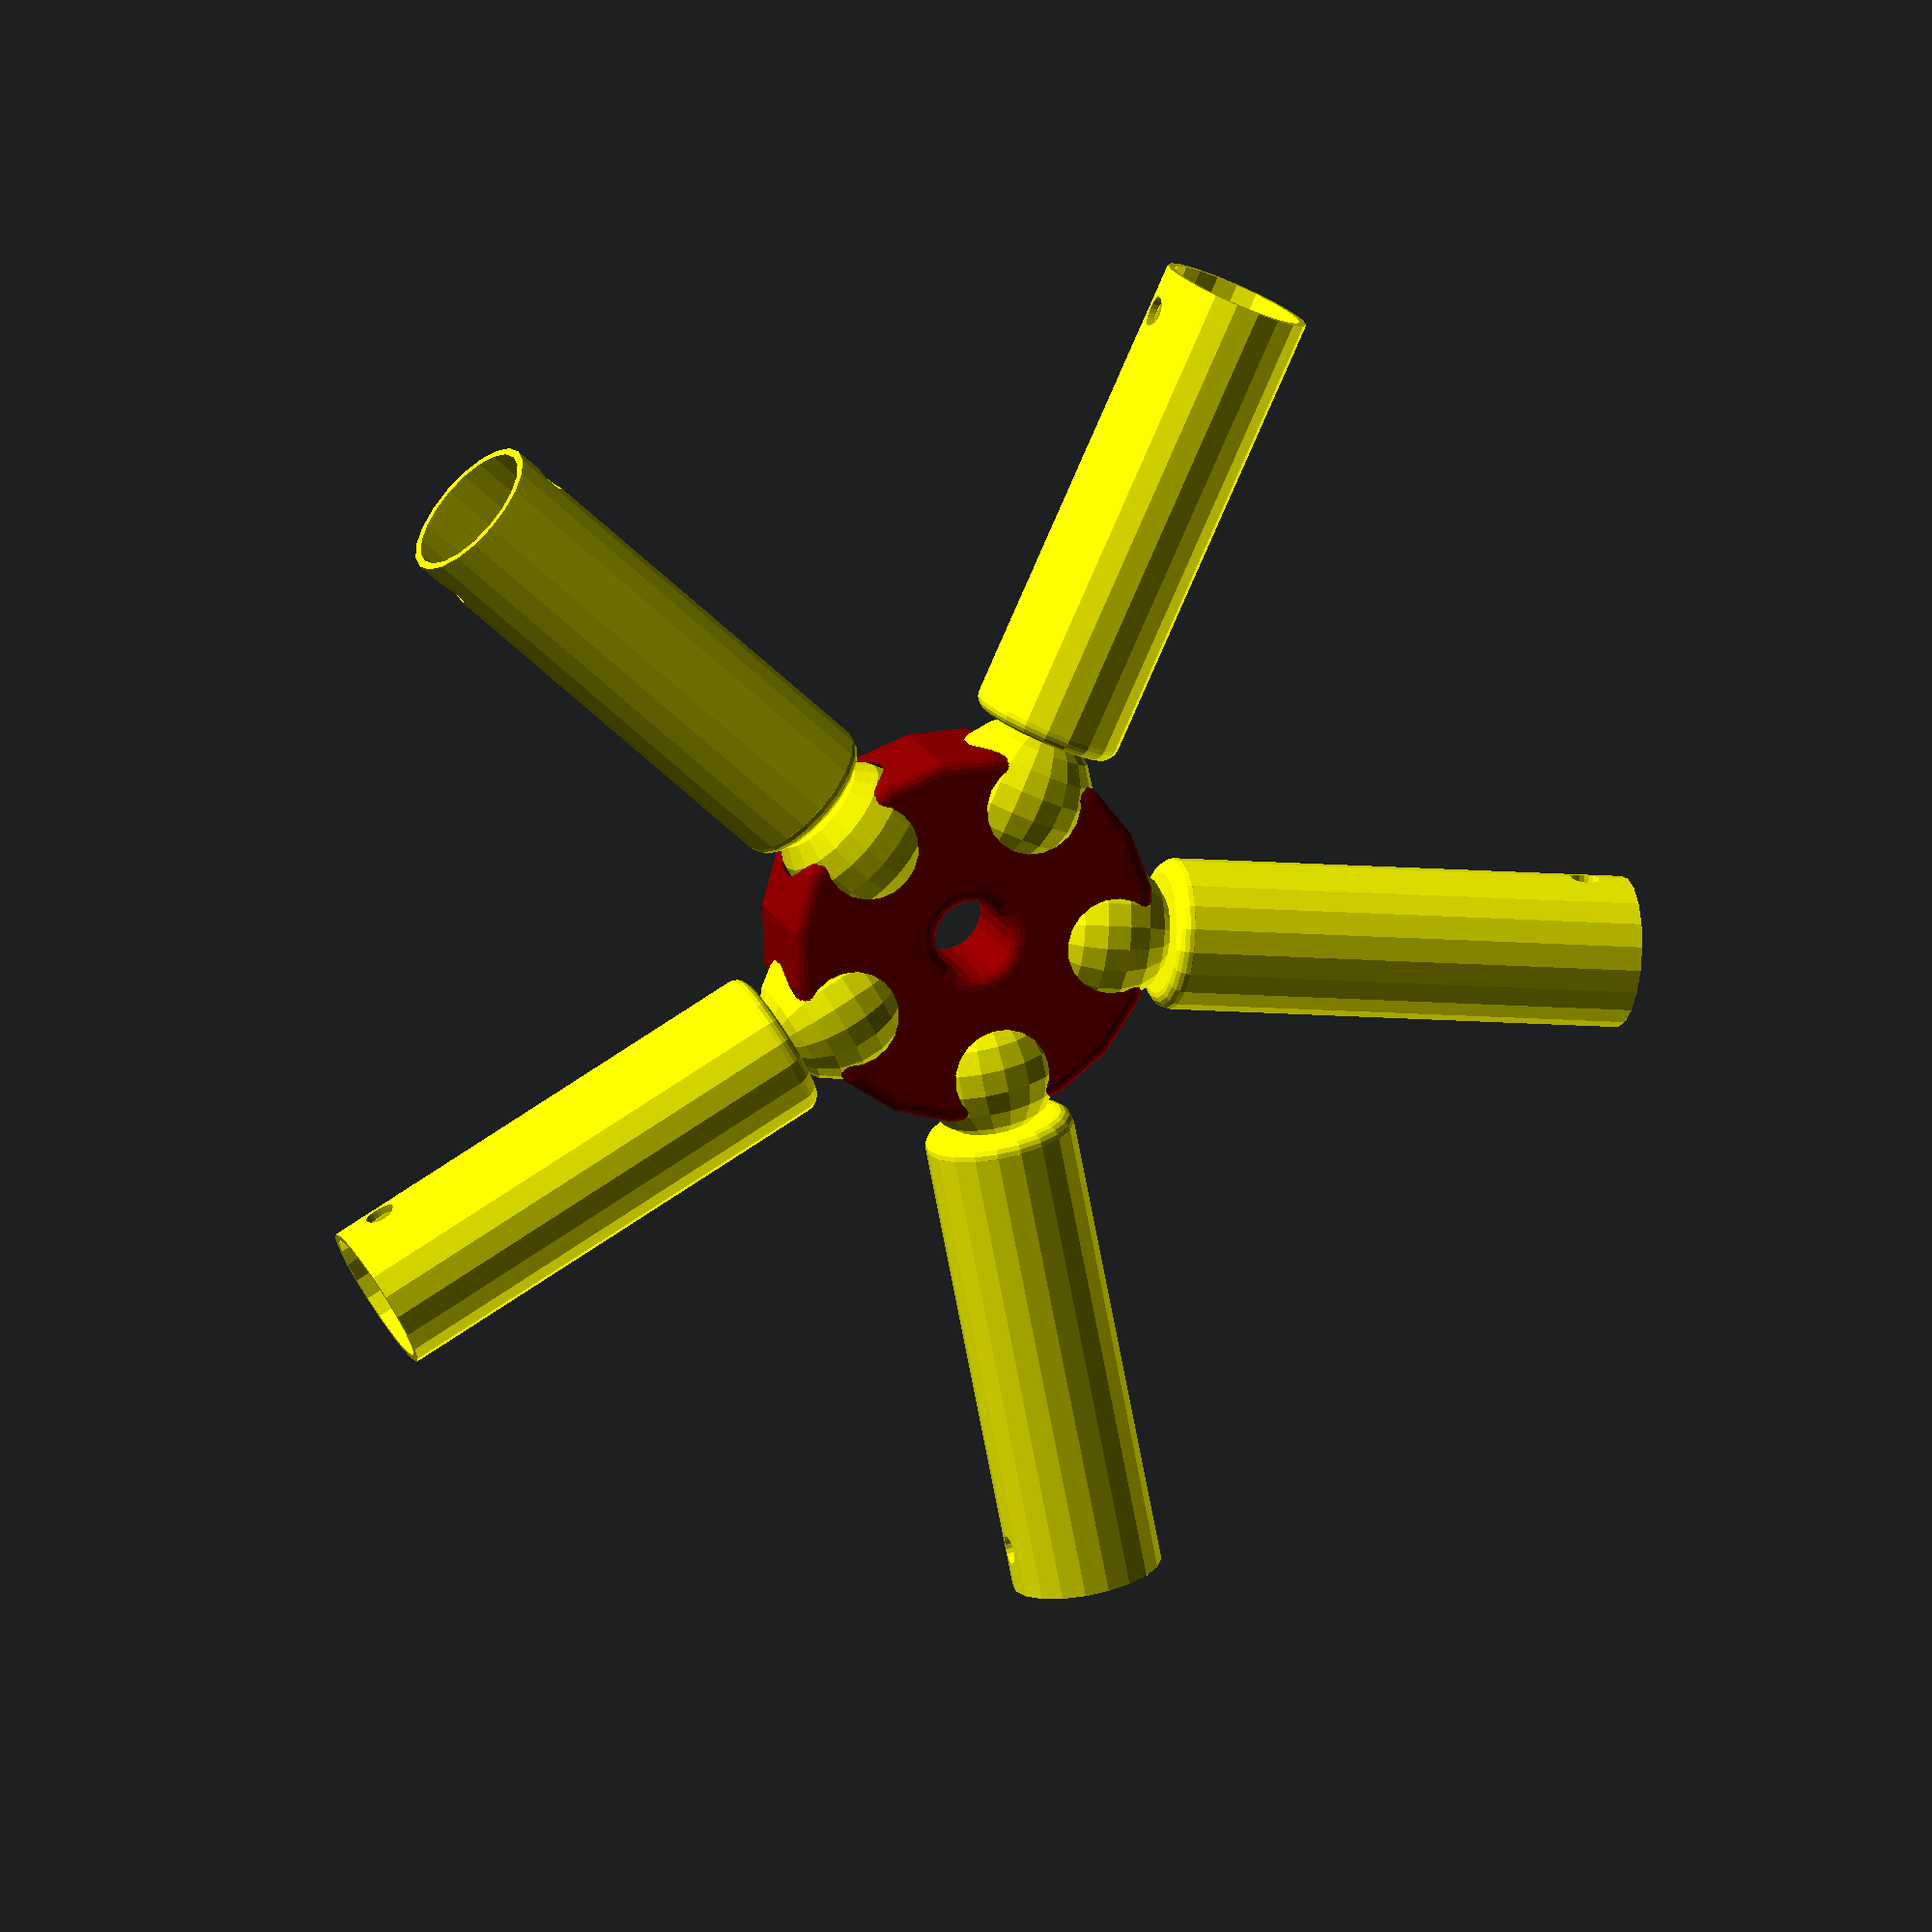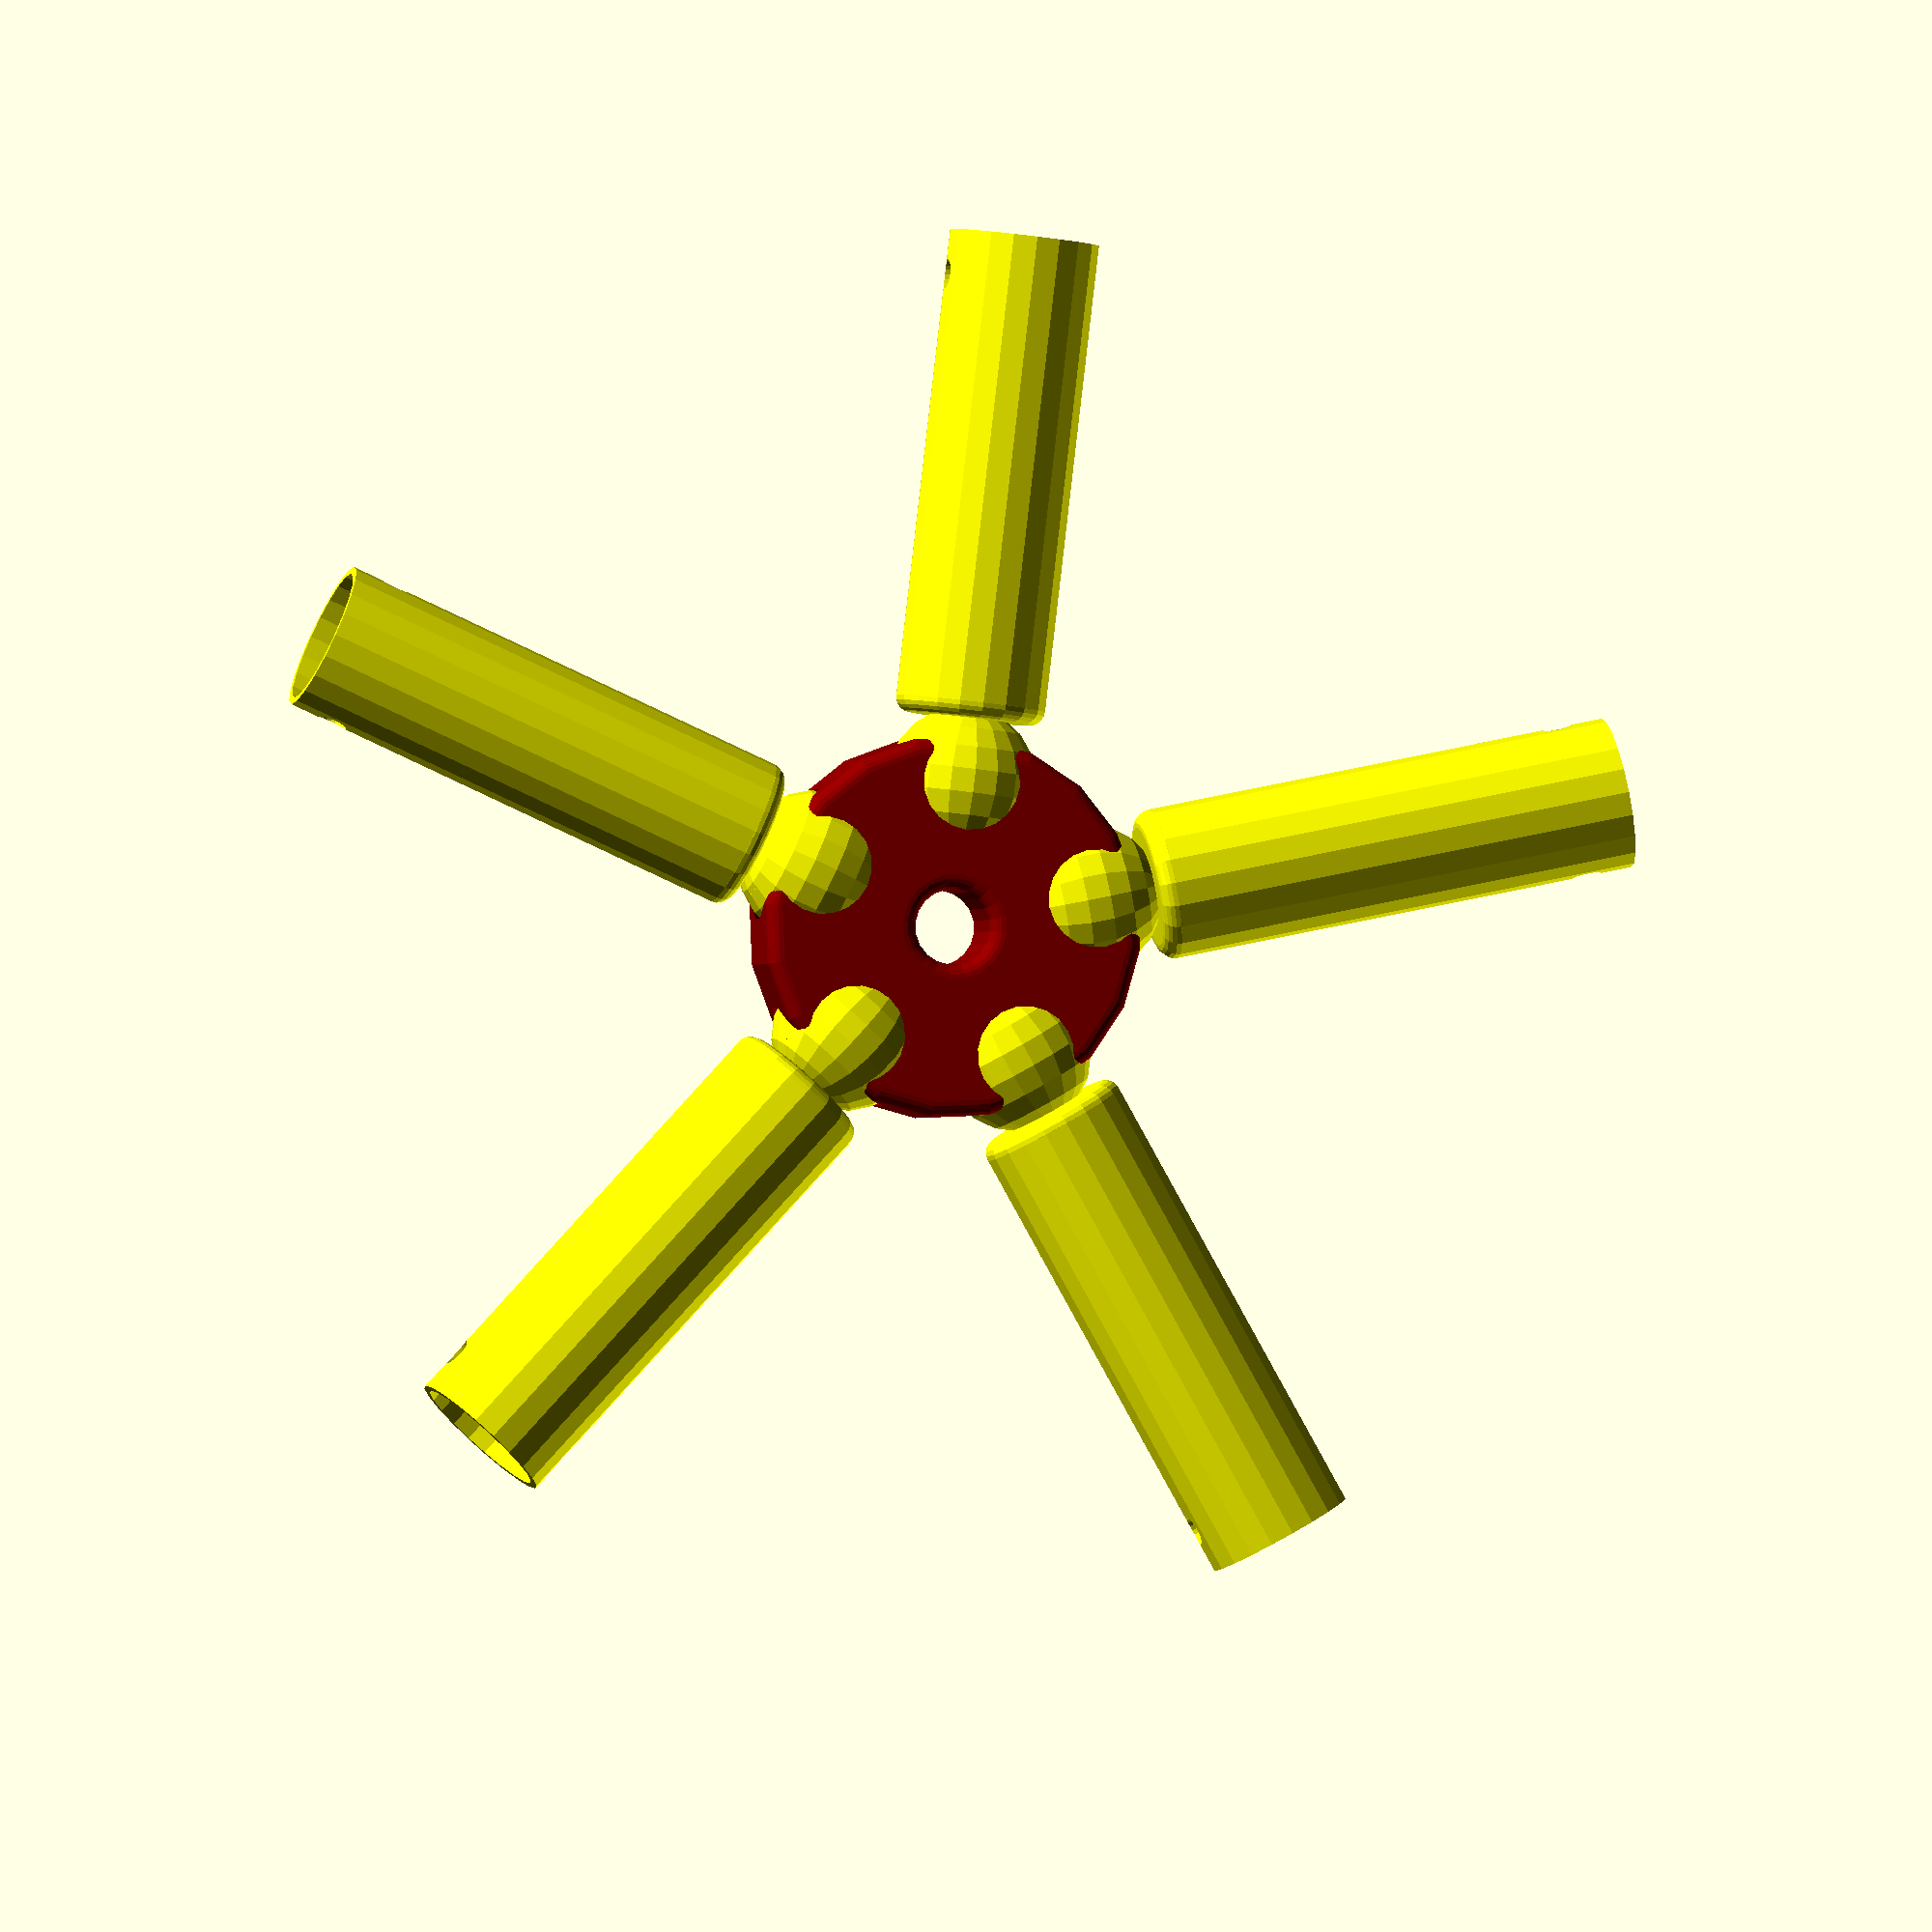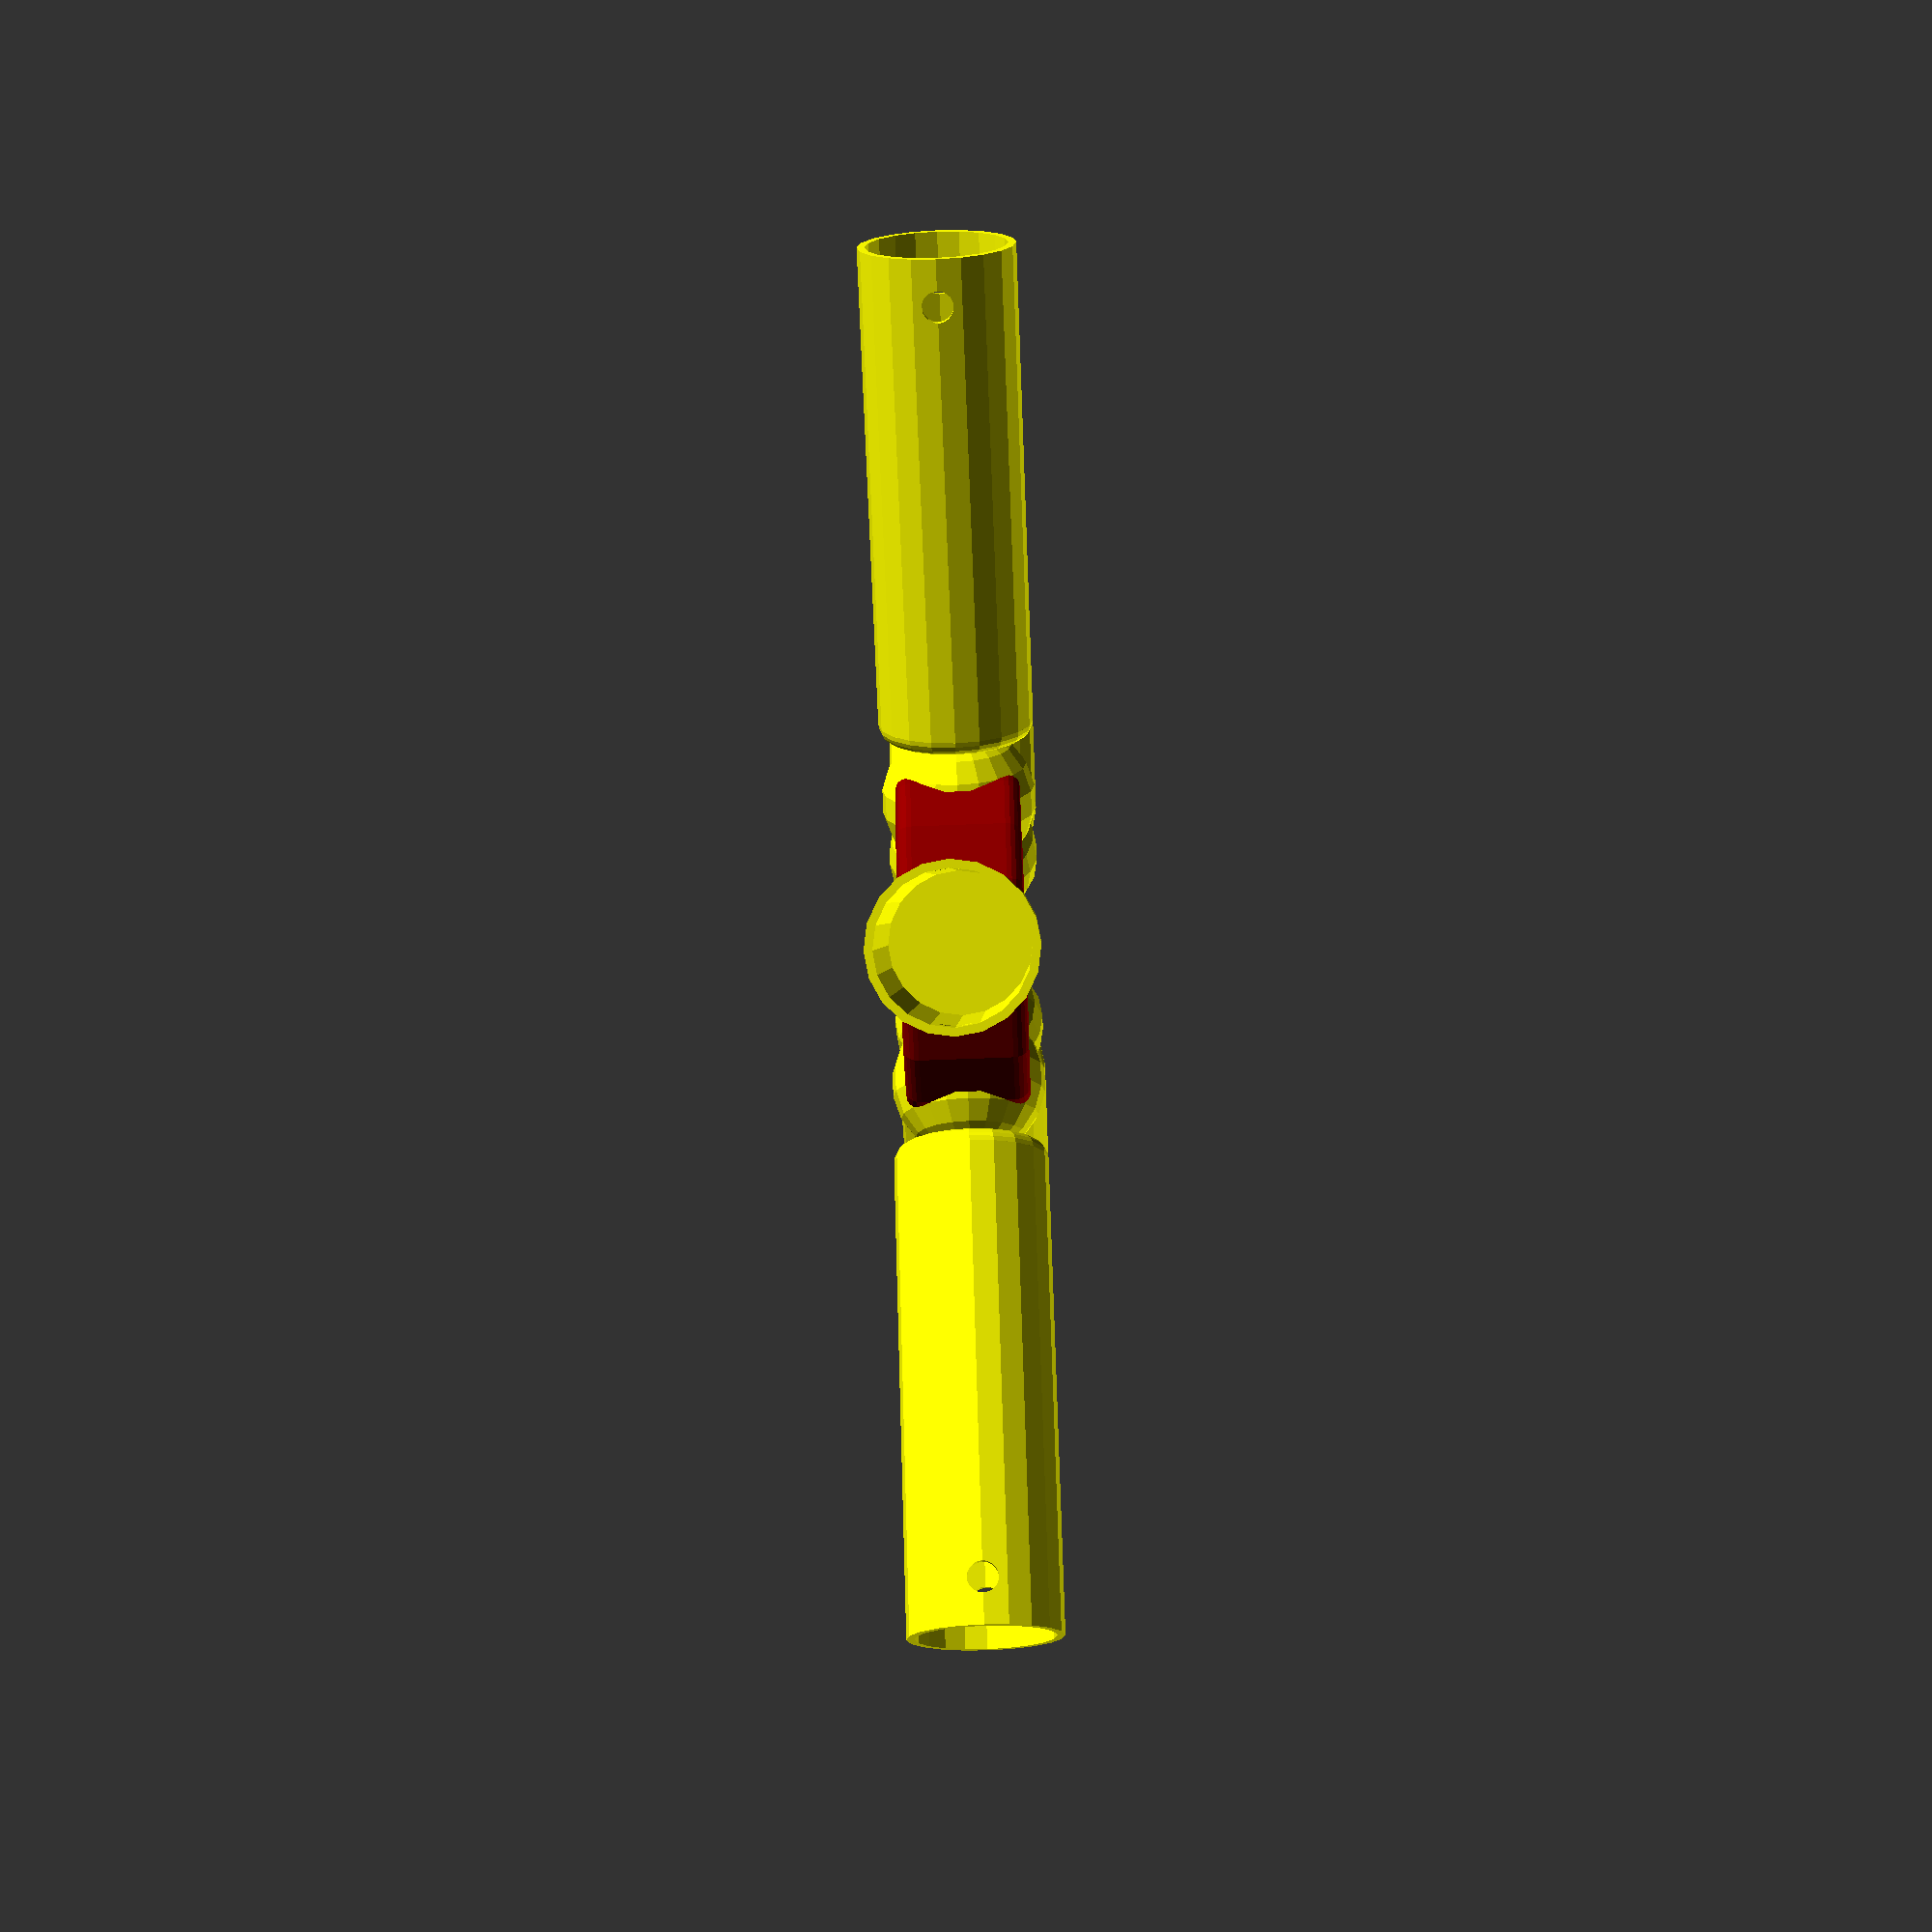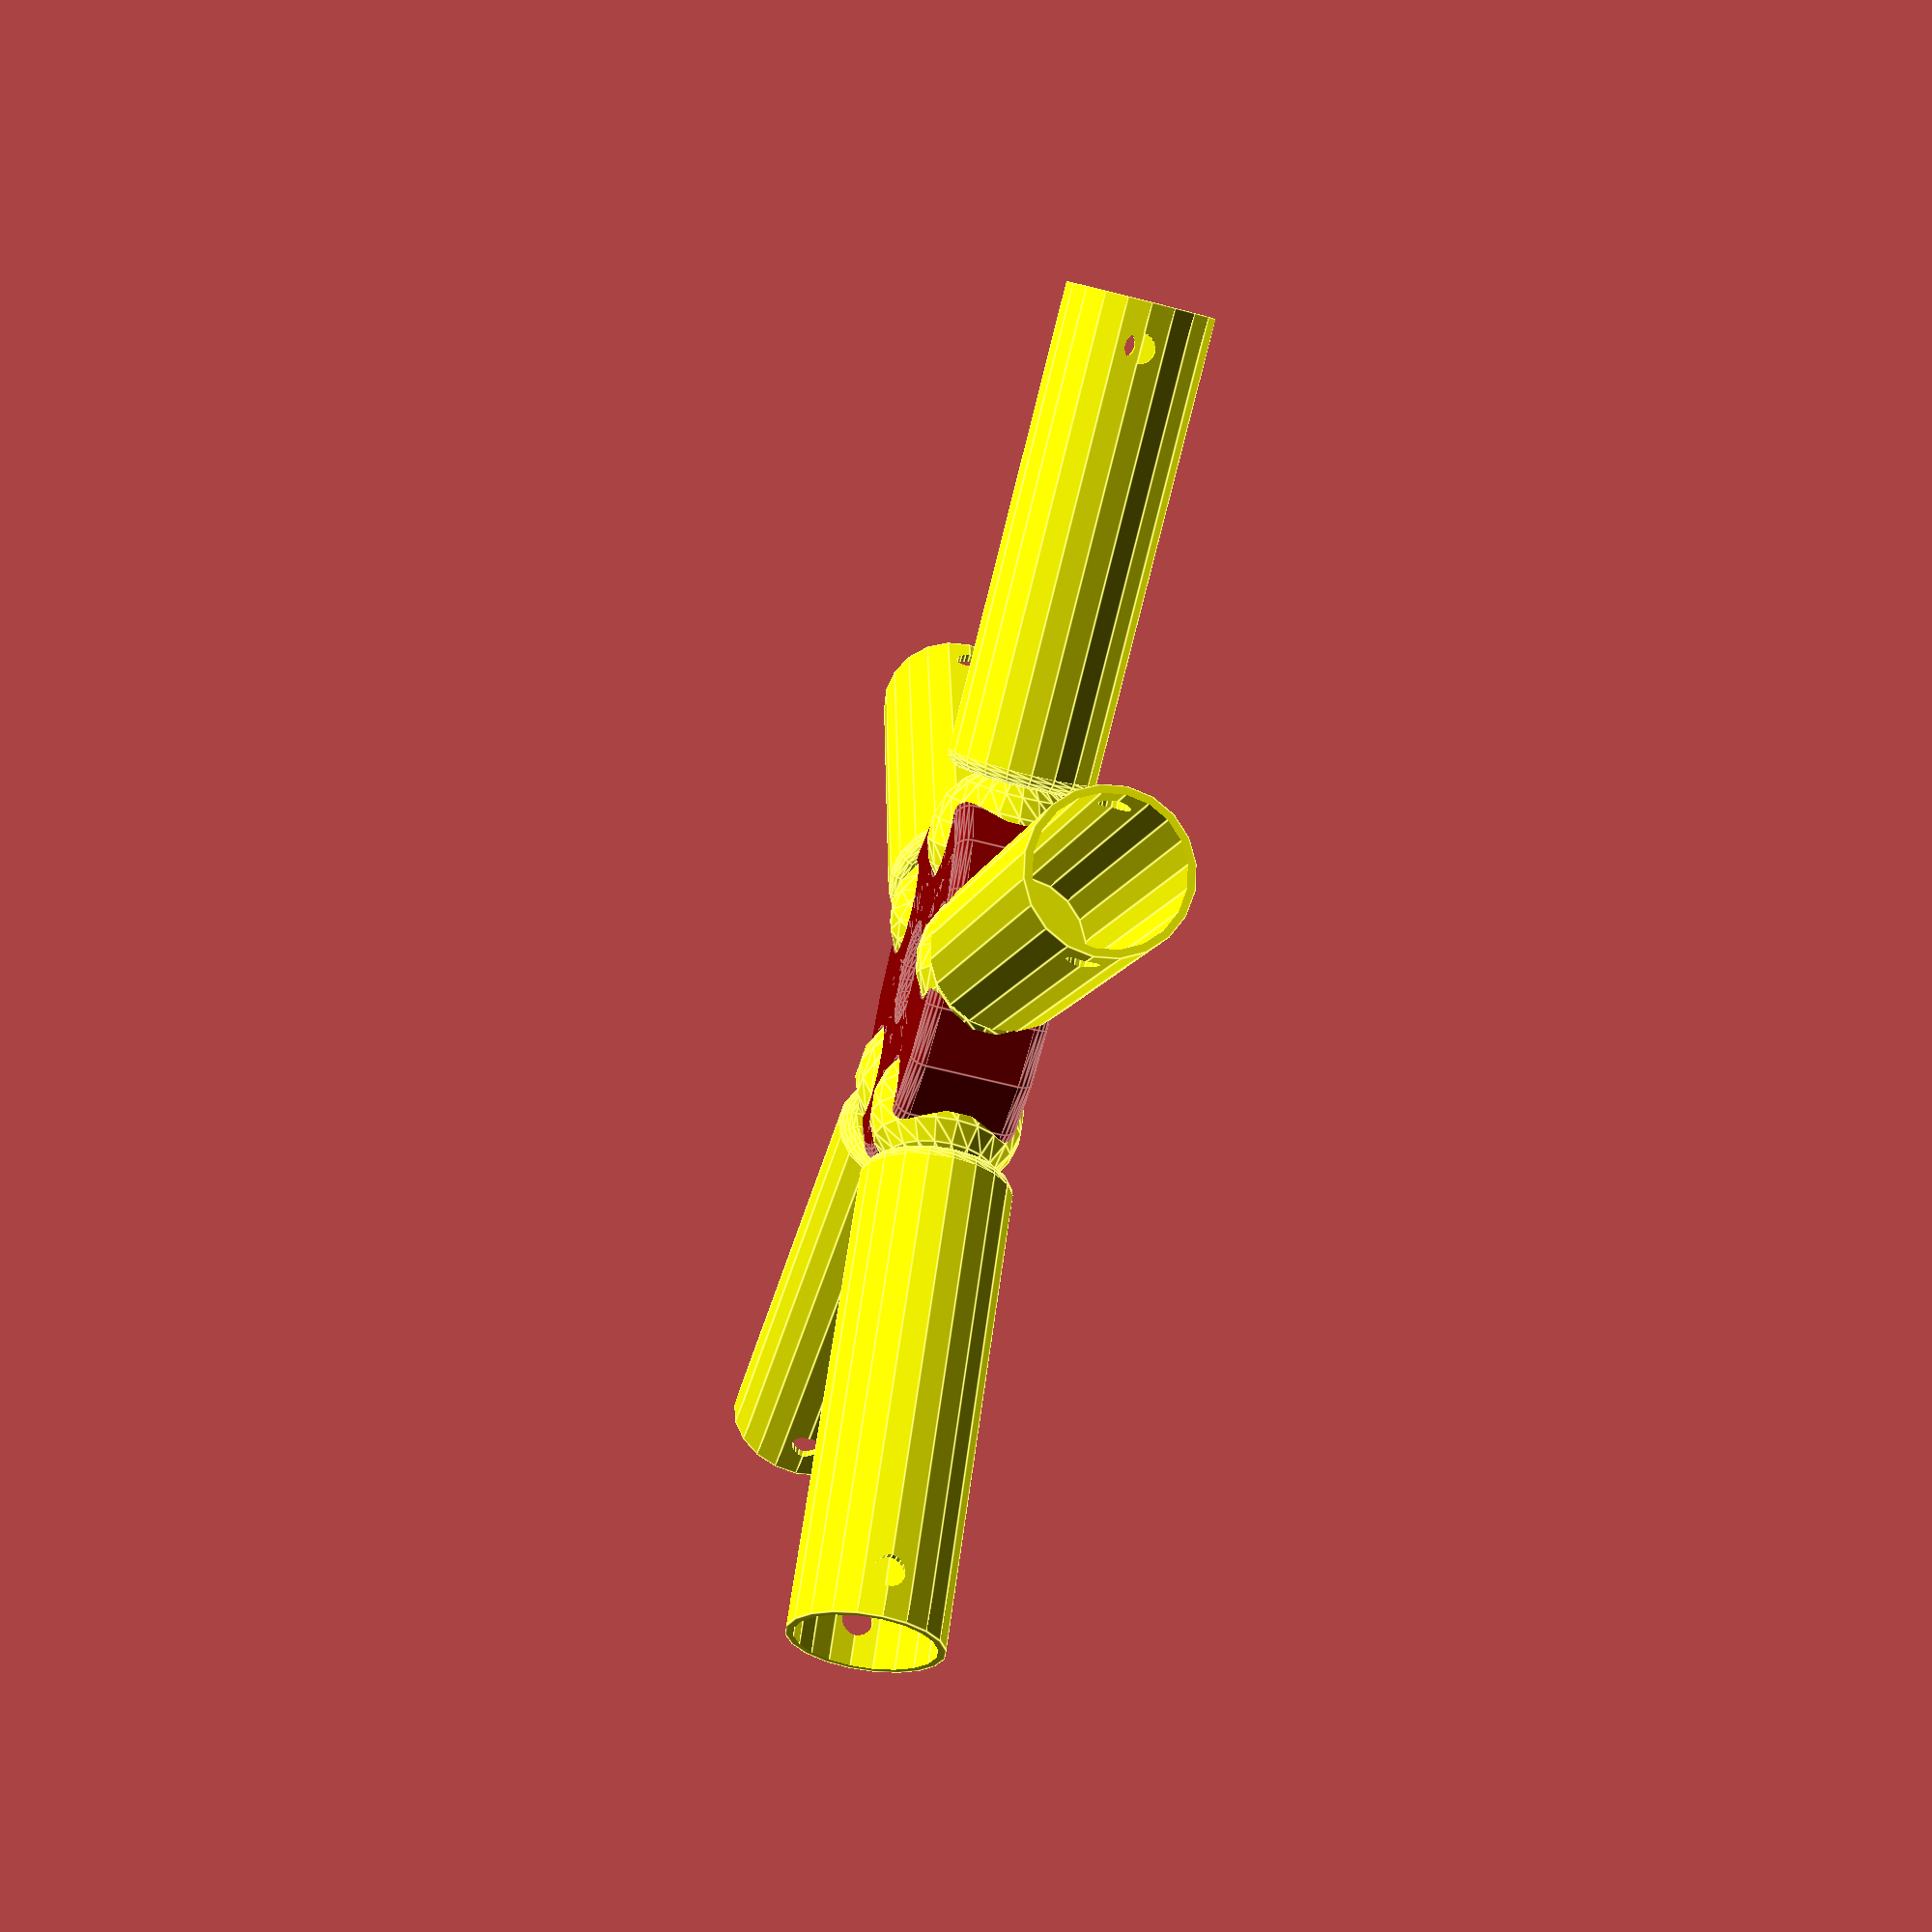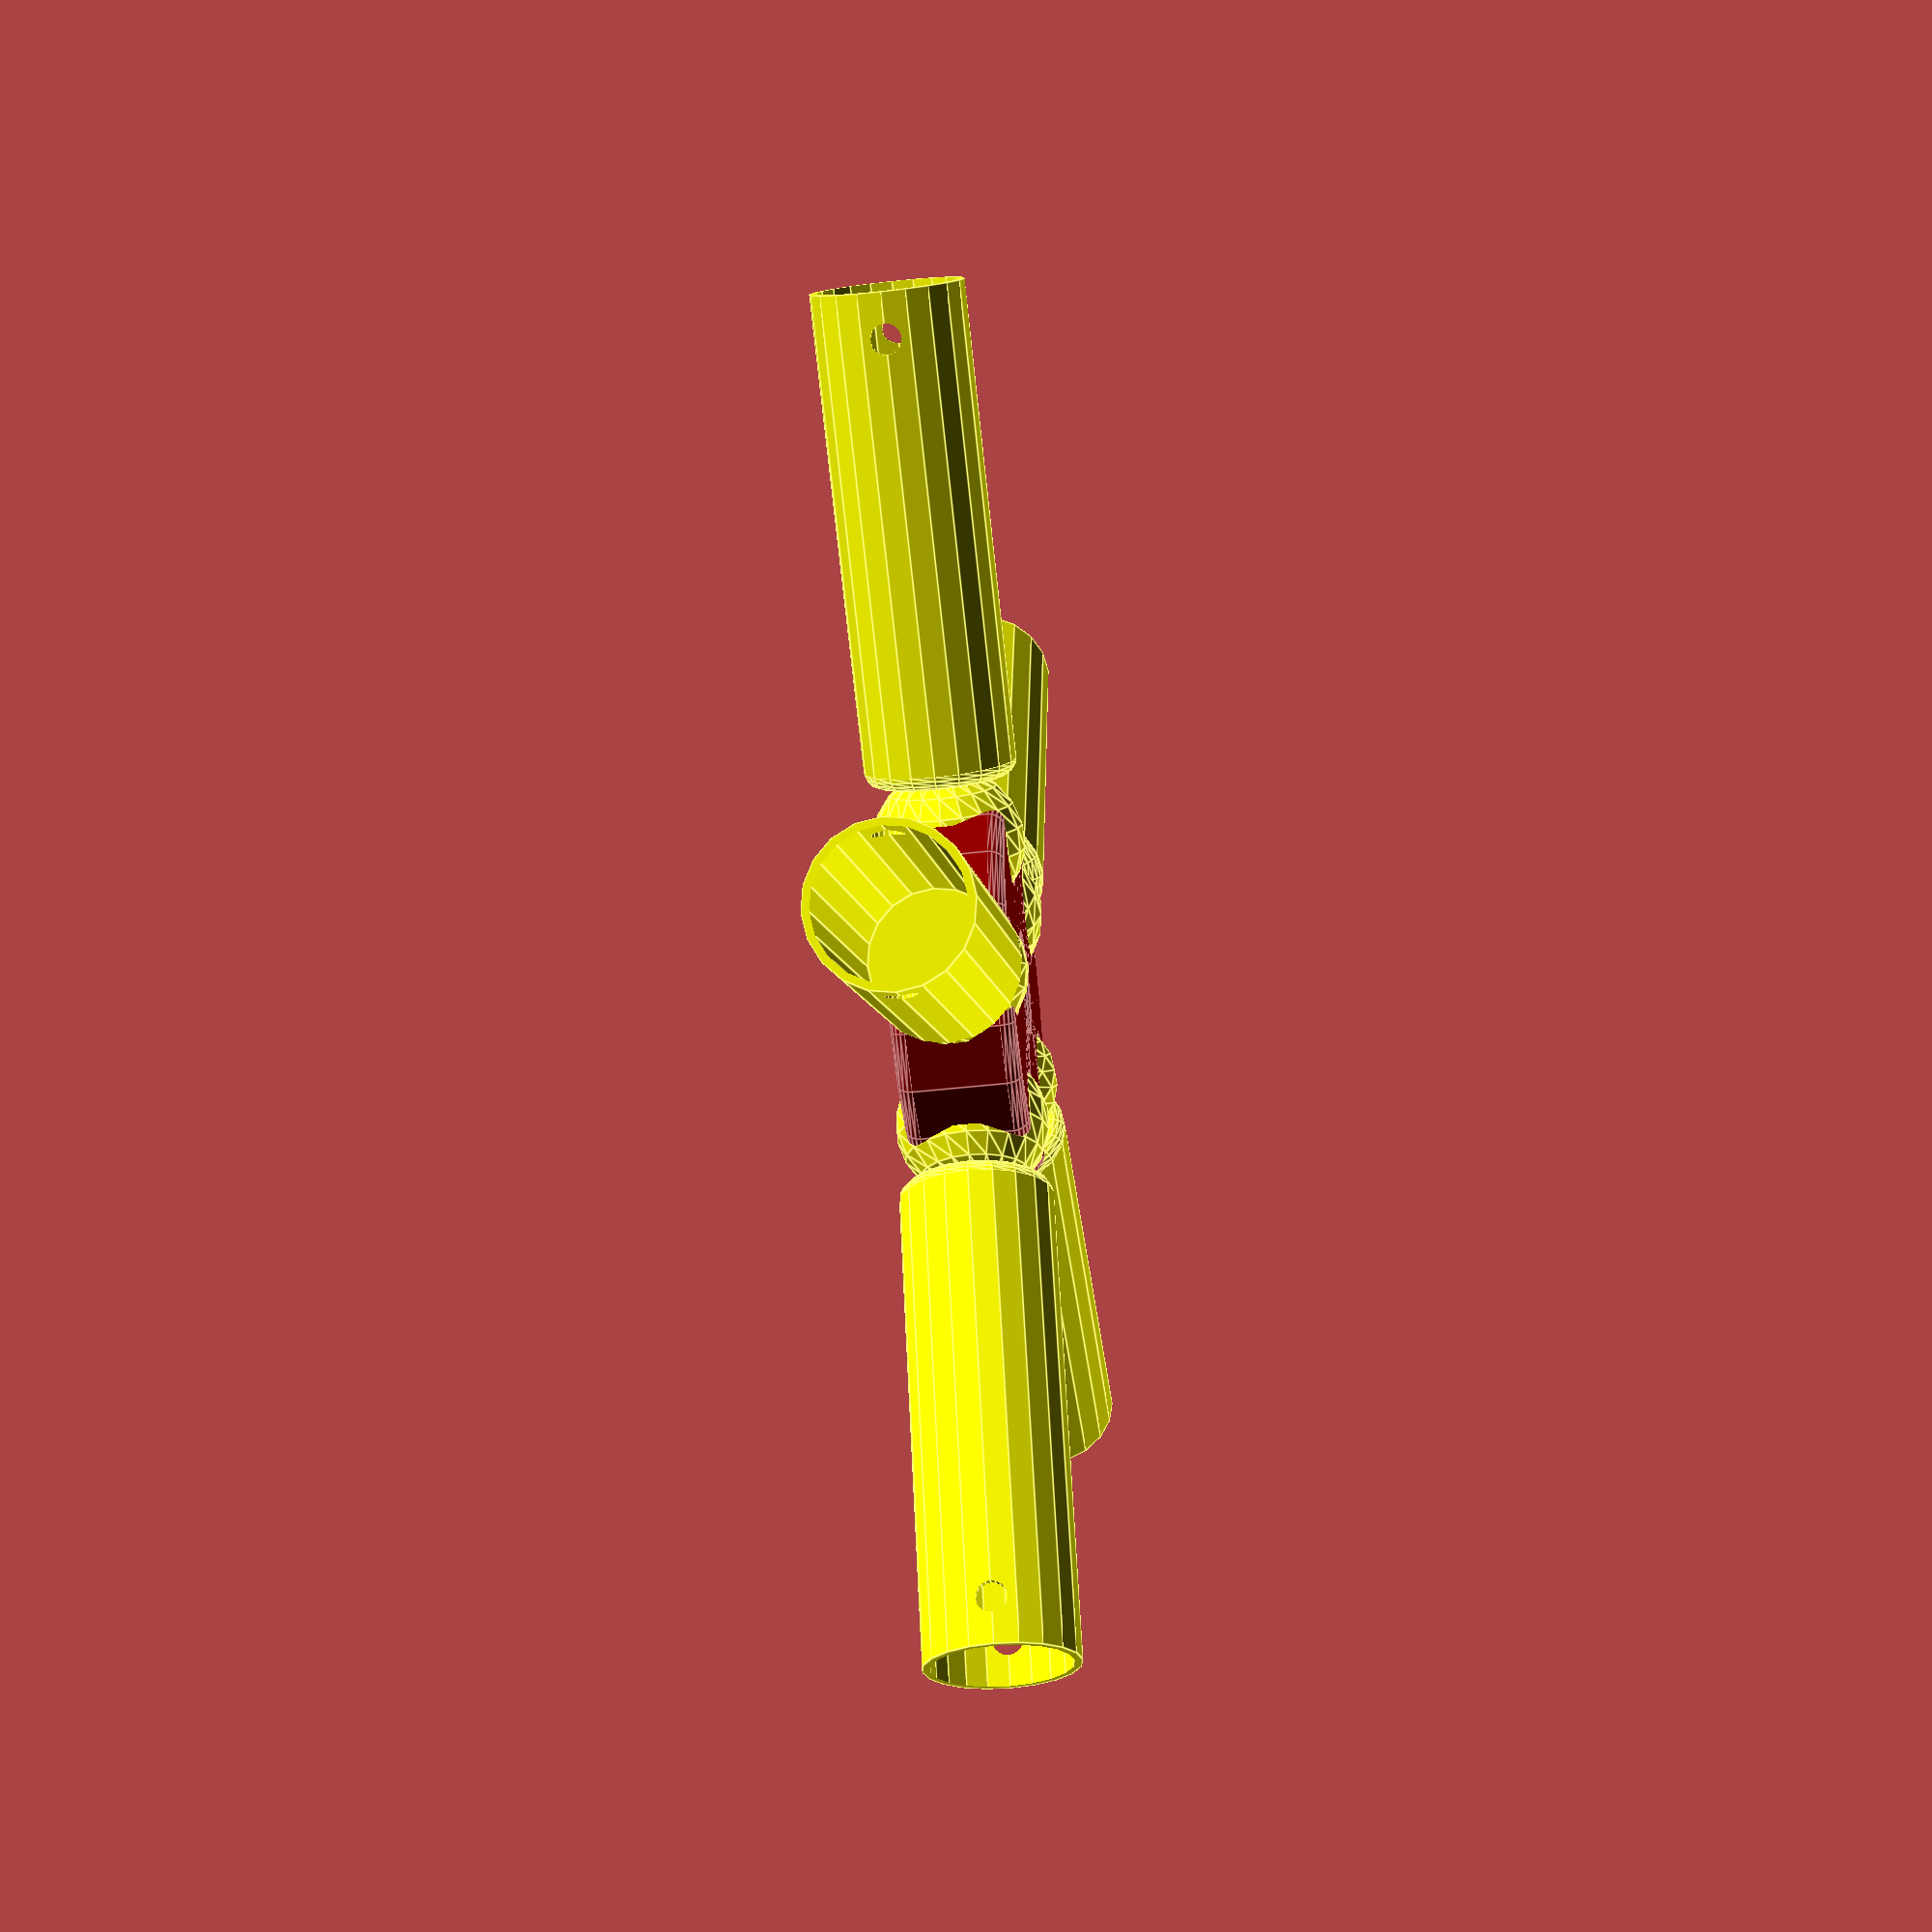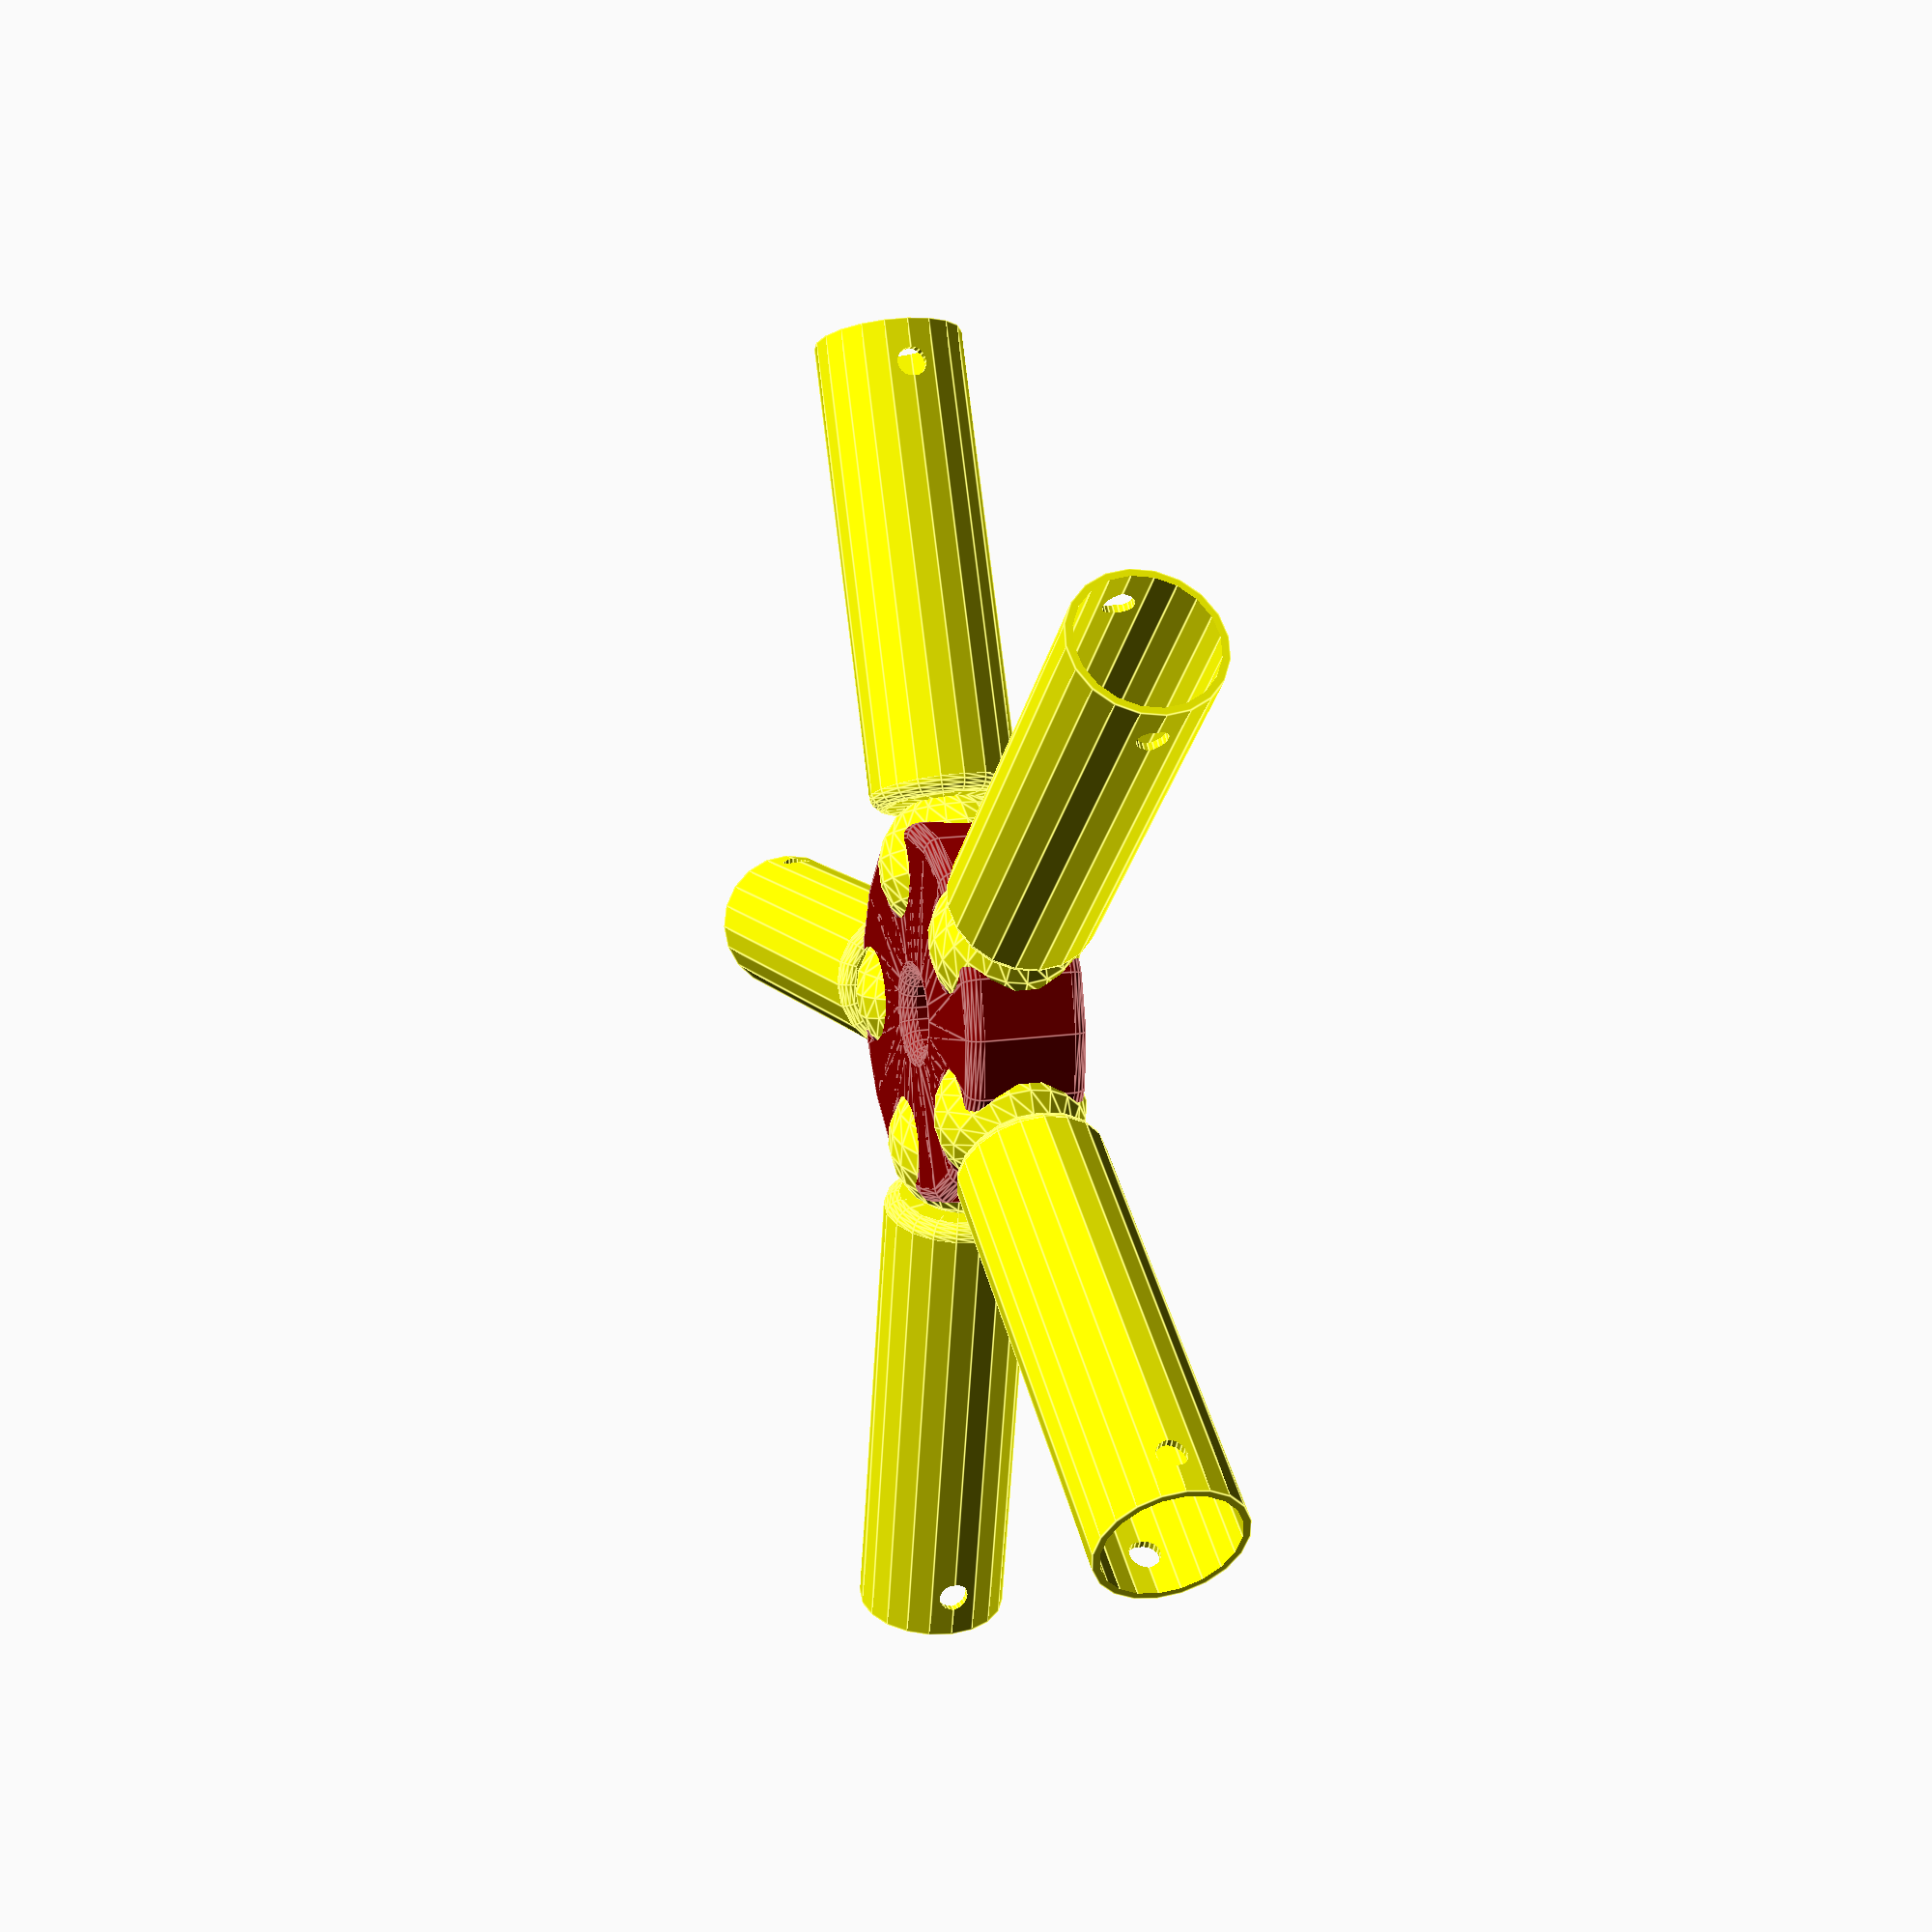
<openscad>
/* [General] */

// The part that is generated
part="Hub with Beam Ends"; // [Hub with Beam Ends, Base Hub with Beam Ends, Hub, Base Hub, Beam End]

// Number of Beam Ends (min. 2)
beamCount=5; // 1

// Wall Thickness
thickness=2; // 0.01

// lower is faster - higher is smoother (use a low value for drafting, increase it before generating the .stl)
resolution = 20; // [15:1:300]

/* [Hub Specs] */
// Hub Height
hubHeight=8; // 0.01

// Hub Diameter (auto, ceiled auto for "nicer" values or manual) - find the final hub center diameter in the console output
inputTypeHubDiameter="auto"; // [auto, auto ceil, manual]

// Hub Diameter (only applies when <autoHubDiameter = manual>)
hubDiameterManual=15; // 0.01

// Hub Diameter ceil, specify as 10^hubDiameterCeil (only applies when <autoHubDiameter = auto ceil>)
hubDiameterCeil=-2; // 1

/* [Ball Joint Specs] */

// Ball Diameter
ballDiameter=10; // 0.01

// Threshold between the Ball and the Joint (if you plan to print the ball inside the joint, a greater value might be benificial)
ballThreshold=0.2; // 0.001

// Outer Ball Joint (outer shell around the ball)
inputTypeBallOuter = "opening diameter"; // [opening diameter, absolute, relative]

// only applies when <inputTypeBallOuter = opening diameter>
ballOuterOpeningDiameter = 9.6; // 0.001

// only applies when <inputTypeBallOuter = absolute>
ballOuterCoverageAbs=2.02; // 0.001

// only applies when <inputTypeBallOuter = relative>
ballOuterCoverageRel=0.5; //[-0.01:0.01:1]

// Inner Ball Joint (inner shell around the ball; make sure the joint is not broken!)
inputTypeBallInner = "auto"; // [auto, absolute, relative]

// only applies when <inputTypeBallInner = absolute>
ballInnerCoverageAbs=10.02; // 0.001

// only applies when <inputTypeBallInner = relative>
ballInnerCoverageRel=0.5; //[-0.01:0.01:5]

/* [Beam End Specs] */

// Plug or Shell
beamEndPlug=false;

// Beam Diameter
beamDiameter=8; // 0.01

// Fastening Screw Hole Diameter
screwDiameter=2; // 0.01

// Threshold between the Beam and the Beam End
beamEndThreshold=0; // 0.001

// Beam End Length (also the clearence you have to correct for inaccurately cut beams)
beamEndLength=30; // 0.01

// Length of Connector Piece between Ball and Shell (can be negative)
beamEndConnectorLength=-0.8; // 0.01

// Thickness of Connector Piece between Ball and Shell
beamEndConnectorDiameter=5; // 0.01

/* [Hidden] */

$fn=resolution;

// Hub Diameter
autoHubCenterDiameter=(part == "Base Hub with Beam Ends" || part == "Base Hub") ?
	autoHubCenterDiameter(ballDiameter, (2*beamCount)-2, thickness, ballThreshold) :
	autoHubCenterDiameter(ballDiameter, beamCount, thickness, ballThreshold);

hubCenterDiameter=(inputTypeHubDiameter == "auto") ?
	autoHubCenterDiameter :
	(inputTypeHubDiameter == "auto ceil") ?
		(ceil(autoHubCenterDiameter/pow(10,hubDiameterCeil))*pow(10,hubDiameterCeil)) :
		(inputTypeHubDiameter == "manual") ?
			hubDiameterManual :
			// this should not happen
			autoHubCenterDiameter;

// Coverage Specifications
br=(ballDiameter/2)+ballThreshold;
bh=sqrt(pow(br,2)-pow((ballOuterOpeningDiameter/2),2));
bhr=(hubCenterDiameter/2)+bh;
or=sqrt(pow((ballOuterOpeningDiameter/2),2)+pow(bhr,2));
openingBallOuterCoverage=or-(hubCenterDiameter/2);

ballOuterCoverage=(inputTypeBallOuter == "opening diameter") ?
	openingBallOuterCoverage :
	(inputTypeBallOuter == "relative") ?
		ballOuterCoverageRel*((ballDiameter/2)+ballThreshold) :
			(inputTypeBallOuter == "absolute") ?
				ballOuterCoverageAbs :
				// this should not happen
				ballOuterCoverageRel*(ballDiameter+(2*ballThreshold));

ballInnerCoverage=(inputTypeBallInner == "auto") ?
	((ballDiameter/2)+ballThreshold+thickness) :
	(inputTypeBallInner == "relative") ?
		ballInnerCoverageRel*((ballDiameter/2)+ballThreshold) :
		(inputTypeBallInner == "absolute") ?
			ballInnerCoverageAbs :
			// this should not happen
			ballInnerCoverageRel*(ballDiameter+(2*ballThreshold));

if (part == "Hub with Beam Ends") {
	completePart(
		ballDiameter=ballDiameter,
		ballOuterCoverage=ballOuterCoverage,
		ballInnerCoverage=ballInnerCoverage,
		beamCount=beamCount,
		beamDiameter=beamDiameter,
		beamEndLength=beamEndLength,
		beamEndConnectorLength=beamEndConnectorLength,
		beamEndConnectorDiameter=beamEndConnectorDiameter,
		screwDiameter=screwDiameter,
		beamEndPlug=beamEndPlug,
		hubCenterDiameter=hubCenterDiameter,
		hubHeight=hubHeight,
		thickness=thickness,
		beamEndThreshold=beamEndThreshold,
		ballThreshold=ballThreshold
	);
	
	// Print Hub Center Diameter to the console
	echoUserInfo(hubCenterDiameter, (thickness+ballDiameter/2+beamEndConnectorLength));
} else if (part == "Base Hub with Beam Ends") {
	completebasePart(
		ballDiameter=ballDiameter,
		ballOuterCoverage=ballOuterCoverage,
		ballInnerCoverage=ballInnerCoverage,
		beamCount=beamCount,
		beamDiameter=beamDiameter,
		beamEndLength=beamEndLength,
		beamEndConnectorLength=beamEndConnectorLength,
		beamEndConnectorDiameter=beamEndConnectorDiameter,
		screwDiameter=screwDiameter,
		beamEndPlug=beamEndPlug,
		hubCenterDiameter=hubCenterDiameter,
		hubHeight=hubHeight,
		thickness=thickness,
		beamEndThreshold=beamEndThreshold,
		ballThreshold=ballThreshold
	);
	
	// Print Hub Center Diameter to the console
	echoUserInfo(hubCenterDiameter, (thickness+ballDiameter/2+beamEndConnectorLength));
} else if (part == "Hub") {
	hub(
		ballDiameter=ballDiameter,
		beamCount=beamCount,
		hubCenterDiameter=hubCenterDiameter,
		height=hubHeight,
		outerCoverage=ballOuterCoverage,
		innerCoverage=ballInnerCoverage,
		thickness=thickness,
		threshold=ballThreshold
	);
	
	// Print Hub Center Diameter to the console
	echoUserInfo(hubCenterDiameter);
} else if (part == "Base Hub") {
	baseHub(
		ballDiameter=ballDiameter,
		beamCount=beamCount,
		hubCenterDiameter=hubCenterDiameter,
		height=hubHeight,
		outerCoverage=ballOuterCoverage,
		innerCoverage=ballInnerCoverage,
		thickness=thickness,
		threshold=ballThreshold
	);
	
	// Print Hub Center Diameter to the console
	echoUserInfo(hubCenterDiameter);
} else if (part == "Beam End") {
	beamEnd(
		beamDiameter=beamDiameter,
		ballDiameter=ballDiameter, 
		length=beamEndLength,
		connectorLength=beamEndConnectorLength, 
		connectorDiameter=beamEndConnectorDiameter, 
		screwDiameter=screwDiameter, 
		plug=beamEndPlug, 
		thickness=thickness, 
		threshold=beamEndThreshold
	);	

	// Print Hub Center Diameter to the console
	echoUserInfo((thickness+ballDiameter/2+beamEndConnectorLength));

} else {
	// this should not happen
	completePart(
				ballDiameter=ballDiameter,
		ballOuterCoverage=ballOuterCoverage,
		ballInnerCoverage=ballInnerCoverage,
		beamCount=beamCount,
		beamDiameter=beamDiameter,
		beamEndLength=beamEndLength,
		beamEndConnectorLength=beamEndConnectorLength,
		beamEndConnectorDiameter=beamEndConnectorDiameter,
		screwDiameter=screwDiameter,
		beamEndPlug=beamEndPlug,
		hubCenterDiameter=hubCenterDiameter,
		hubHeight=hubHeight,
		thickness=thickness,
		beamEndThreshold=beamEndThreshold,
		ballThreshold=ballThreshold
	);
	
	// Print Hub Center Diameter to the console
	echoUserInfo(hubCenterDiameter, (thickness+ballDiameter/2+beamEndConnectorLength));
}

module completebasePart(
	ballDiameter,
	ballOuterCoverage,
	ballInnerCoverage,
	beamCount, 
	beamDiameter, 
	beamEndLength, 
	beamEndConnectorLength, 
	beamEndConnectorDiameter, 
	screwDiameter, 
	beamEndPlug=false, 
	hubCenterDiameter=hubCenterDiameter,
	hubHeight,
	thickness, 
	beamEndThreshold, 
	ballThreshold
) {
	// Hub
	color("darkred") {
		baseHub(
			ballDiameter=ballDiameter,
			beamCount=beamCount,
			hubCenterDiameter=hubCenterDiameter,
			height=hubHeight,
			outerCoverage=ballOuterCoverage,
			innerCoverage=ballInnerCoverage,
			thickness=thickness,
			threshold=ballThreshold
		);
	}
	
	// BeamEnds
	color("yellow") {
		union() {
			for(i=[1:beamCount]) {
				rotate(a=[0,0,basePartBallAngle(i,beamCount)]) {
					// control this later
					translate([beamEndConnectorLength+beamEndLength+thickness+((ballDiameter+hubCenterDiameter)/2),0,((hubHeight/2))]) {
						rotate([0,-90,0]) {
							beamEnd(
								beamDiameter=beamDiameter,
								ballDiameter=ballDiameter, 
								length=beamEndLength,
									connectorLength=beamEndConnectorLength, 
									connectorDiameter=beamEndConnectorDiameter, 
								screwDiameter=screwDiameter, 
								plug=beamEndPlug, 
								thickness=thickness, 
								threshold=beamEndThreshold
							);
						}
					}
				}
			}
		}
	}
}


module completePart(
	ballDiameter,
	ballOuterCoverage,
	ballInnerCoverage,
	beamCount, 
	beamDiameter, 
	beamEndLength, 
	beamEndConnectorLength, 
	beamEndConnectorDiameter, 
	screwDiameter, 
	beamEndPlug=false, 
	hubCenterDiameter=hubCenterDiameter,
	hubHeight,
	thickness, 
	beamEndThreshold, 
	ballThreshold
) {
	// Hub
	color("darkred") {
		hub(
			ballDiameter=ballDiameter, 
			beamCount=beamCount, 
			hubCenterDiameter=hubCenterDiameter,
			height=hubHeight,
			outerCoverage=ballOuterCoverage,
			innerCoverage=ballInnerCoverage,
			thickness=thickness,
			threshold=ballThreshold
		);
	}
	
	// BeamEnds
	color("yellow") {
		union() {
			for(i=[1:beamCount]) {
				rotate(a=[0,0,i*(360/beamCount)]) {
					translate([beamEndConnectorLength+beamEndLength+thickness+((ballDiameter+hubCenterDiameter)/2),0,((hubHeight/2))]) {
						rotate([0,-90,0]) {
							beamEnd(
								beamDiameter=beamDiameter,
								ballDiameter=ballDiameter, 
								length=beamEndLength,
									connectorLength=beamEndConnectorLength, 
									connectorDiameter=beamEndConnectorDiameter, 
								screwDiameter=screwDiameter, 
								plug=beamEndPlug, 
								thickness=thickness, 
								threshold=beamEndThreshold
							);
						}
					}
				}
			}
		}
	}
}

module baseHub(ballDiameter, beamCount, hubCenterDiameter, height, outerCoverage, innerCoverage, thickness, threshold) {
	outerDiameter = outerDiameter(hubCenterDiameter, outerCoverage);
	innerDiameter = innerDiameter(hubCenterDiameter, innerCoverage);
	
	basePlatePosY = (-1)*(((ballDiameter+threshold+thickness)/2));
	
	outerSectionX = circleSegment((outerDiameter/2),((outerDiameter/2)-basePlatePosY),thickness);
	innerSectionX = circleSegment((innerDiameter/2),((innerDiameter/2)-basePlatePosY),thickness);
	
	difference() {
		translate([0,0,(height/2)]) {
			difference() {
				// Heart Piece
				hubHeartPiece(height, outerDiameter, innerDiameter, thickness);
		
				// Holes
				hubbaseHoles(beamCount, ballDiameter, hubCenterDiameter, threshold);
			}
		}
		
		union() {
			difference() {
				translate([(-outerSectionX/2)-1,(-outerDiameter/2)-1,-1]) {
					cube([outerSectionX+2,(outerDiameter/2)+1+basePlatePosY,height+2]);
				}
				translate([0,basePlatePosY,0]) {
					union() {
						translate([((innerSectionX+thickness)/2),-(thickness/2),(thickness/2)]) {
							cube([((outerSectionX-innerSectionX)/2)-thickness, (thickness/2)+1, height-thickness]);
						}
						translate([((thickness-outerSectionX)/2),-(thickness/2),(thickness/2)]) {
							cube([((outerSectionX-innerSectionX)/2)-thickness, (thickness/2)+1, height-thickness]);
						}


						translate([-((outerSectionX-thickness)/2),0,(thickness/2)]){
							rotate([90,0,90]) {
								cylinder(h=((outerSectionX-innerSectionX)/2)-thickness,d=thickness);
								translate([0,height-thickness,0]) {
									cylinder(h=((outerSectionX-innerSectionX)/2)-thickness,d=thickness);
								}
							}
						}
						translate([((innerSectionX+thickness)/2),0,(thickness/2)]){
							rotate([90,0,90]) {
								cylinder(h=((outerSectionX-innerSectionX)/2)-thickness,d=thickness);
								translate([0,height-thickness,0]) {
									cylinder(h=((outerSectionX-innerSectionX)/2)-thickness,d=thickness);
								}
							}
						}
						translate([((outerSectionX-thickness)/2),0,(thickness/2)]) {
							cylinder(h=height-thickness,d=thickness);
						}
						translate([((-outerSectionX+thickness)/2),0,(thickness/2)]) {
							cylinder(h=height-thickness,d=thickness);
						}
						translate([(innerSectionX+thickness)/2,0,(thickness/2)]) {
							cylinder(h=height-thickness,d=thickness);
						}
						translate([((-innerSectionX-thickness)/2),0,(thickness/2)]) {
							cylinder(h=height-thickness,d=thickness);
						}
						translate([((outerSectionX-thickness)/2),0,(thickness/2)]) {
							sphere(d=thickness);
						}
						translate([((-outerSectionX+thickness)/2),0,(thickness/2)]) {
							sphere(d=thickness);
						}
						translate([((outerSectionX-thickness)/2),0,height-(thickness/2)]) {
							sphere(d=thickness);
						}
						translate([((-outerSectionX+thickness)/2),0,height-(thickness/2)]) {
							sphere(d=thickness);
						}
						translate([((innerSectionX+thickness)/2),0,(thickness/2)]) {
							sphere(d=thickness);
						}
						translate([((-innerSectionX-thickness)/2),0,(thickness/2)]) {
							sphere(d=thickness);
						}
						translate([((innerSectionX+thickness)/2),0,height-(thickness/2)]) {
							sphere(d=thickness);
						}
						translate([((-innerSectionX-thickness)/2),0,height-(thickness/2)]) {
							sphere(d=thickness);
						}
					}
				}
			}
		}
	}
}

module hub(ballDiameter, beamCount, hubCenterDiameter, height, outerCoverage, innerCoverage, thickness, threshold) {

	outerDiameter = outerDiameter(hubCenterDiameter, outerCoverage);
	innerDiameter = innerDiameter(hubCenterDiameter, innerCoverage);
		

	translate([0,0,(height/2)]) {
		difference() {
			// Heart Piece
			hubHeartPiece(height, outerDiameter, innerDiameter, thickness);
			
			// Holes
			hubHoles(beamCount, ballDiameter, hubCenterDiameter, threshold);
		}
	}
}

module hubHeartPiece(height, outerDiameter, innerDiameter, thickness) {
	union() {
		translate([0,0,(-height/2)]) {
			difference() {
				
				cylinder(h=height, d=outerDiameter);
				union() {
					translate([0,0,-1]) {
						cylinder(h=height+2, d=innerDiameter);
					}
					// Roundness
					translate([0,0,height-(thickness/2)]) {
						roundHub(outerDiameter, innerDiameter, thickness);
					}
					translate([0,0,(thickness/2)]) {
						rotate([180,0,0]) {
							roundHub(outerDiameter, innerDiameter, thickness);
						}
					}
				}
			}
		}
	}
}

module hubHoles(beamCount, ballDiameter, hubCenterDiameter, threshold) {
	union() {
		for(i=[1:beamCount]) {
			rotate(a=[0,0,i*(360/beamCount)]) {
				translate([(hubCenterDiameter/2),0,0]) {
					sphere(d=ballDiameter + (2*threshold));
				}
			}
		}
	}
}

module hubbaseHoles(beamCount, ballDiameter, hubCenterDiameter, threshold) {
	union() {
		for(i=[1:beamCount]) {
			rotate(a=[0,0,basePartBallAngle(i,beamCount)]) {
				translate([(hubCenterDiameter/2),0,0]) {
					sphere(d=ballDiameter + (2*threshold));
				}
			}
		}
	}
}

module beamEnd(beamDiameter, ballDiameter, length, connectorLength, connectorDiameter, screwDiameter, plug=true, thickness, threshold) {
	difference() {
		union() {
			translate([0,0,length]) {
				cylinder(h=(thickness + connectorLength + (ballDiameter/2)), d=connectorDiameter);
				translate([0,0,(thickness + connectorLength + (ballDiameter/2))]) {
					sphere(d=ballDiameter);
				}
			}
			if(plug) {
				beamEndPlug(beamDiameter-threshold, length, thickness);
			} else {
				beamEndShell(beamDiameter+threshold, length, thickness);
			}
		}
		translate([0,((beamDiameter+threshold+(2*thickness))/2)+1,thickness+screwDiameter/2]) {
			rotate([90,0,0]) {
				cylinder(h=beamDiameter+threshold+(2*thickness)+2,d=screwDiameter);
			}
		}
	}
}


module beamEndPlug(beamDiameter, length, thickness) {
	difference() {
		union() {
			cylinder(h=(length + thickness), d=(beamDiameter));
			translate([0,0,length]) {
				cylinder(h=thickness, d=(beamDiameter+thickness));
			}
		}
		union() {
			translate([0,0,(length+(thickness/2))]) {
				difference() {
					cylinder(h=((thickness/2)+1), d=(beamDiameter+thickness+1));
					union() {
						rotate_extrude(convexity = 10) {
							union() {
								translate([(beamDiameter/2),0,0]) {
									circle(d=thickness);
								}
								translate([0,(-thickness/2),0]) {
									square(size=[(beamDiameter/2),thickness]);
								}
							}
						}
					}
				}
			}
		}
	}
}

module beamEndShell(beamDiameter, length, thickness) {
	difference() {
		cylinder(h=(length + thickness), d=(beamDiameter+thickness));
		union() {
			translate([0,0,-1]) {
				cylinder(h=length, d=(beamDiameter+1));
			}
			translate([0,0,(length+(thickness/2))]) {
				difference() {
					cylinder(h=((thickness/2)+1), d=(beamDiameter+thickness+1));
					union() {
						rotate_extrude(convexity = 10) {
							union() {
								translate([(beamDiameter/2),0,0]) {
									circle(d=thickness);
								}
								translate([0,(-thickness/2),0]) {
									square(size=[(beamDiameter/2),thickness]);
								}
							}
						}
					}
				}
			}
		}
	}
}

module roundHub(outerDiameter, innerDiameter, thickness) {
	difference() {
		cylinder(h=thickness+1, d=outerDiameter+2);
		union() {
			rotate_extrude(convexity = 10) {
				difference() {
					union() {
						translate([((outerDiameter-thickness)/2),0,0]) {
							circle(d=thickness);
						}
						translate([((innerDiameter+thickness)/2),0,0]) {
							circle(d=thickness);
						}
						translate([((innerDiameter+thickness)/2),(-thickness/2),0]) {
							square(size=[((outerDiameter-innerDiameter)/2)-thickness,thickness]);
						}
					}
					translate([-outerDiameter-1,(-thickness/2)-1,0]) {
						square(size=[outerDiameter+1,thickness+2]);
					}
				}
			}
		}
	}
}

module echoUserInfo(hubCenterDiameter, beamEndAddedLength) {
	if (hubCenterDiameter != undef) {
		echo(str("<b>HubCenterDiameter:</b> ",
		hubCenterDiameter));
	}
	if (beamEndAddedLength != undef) {
		echo(str("<b>Beam End Added Length</b> (on both sides): ",
		2*beamEndAddedLength));
	}
	if ((hubCenterDiameter != undef) && (beamEndAddedLength != undef)) {
		echo(str("Remove approximately <b>",
		(hubCenterDiameter + 2*beamEndAddedLength),
		"</b> from strut lengths (angles not considered)"));
	}
}

function autoHubCenterDiameter(ballDiameter, beamCount, thickness, threshold) = (ballDiameter+(thickness/2)+(2*threshold))/(sin(180/beamCount));

function outerDiameter(hubCenterDiameter, outerCoverage) = (hubCenterDiameter+(2*outerCoverage));

function innerDiameter(hubCenterDiameter, innerCoverage) = (hubCenterDiameter-(2*innerCoverage));

function basePartBallAngle(i, beamCount) = ((i-1)*(180/(beamCount-1)));

function circleSegment(r,h,thickness) = (2*r*h > pow(h,2)) ? 2*sqrt(2*r*h-pow(h,2)) : -(thickness+1);

</openscad>
<views>
elev=344.5 azim=101.2 roll=163.4 proj=o view=solid
elev=180.8 azim=299.3 roll=9.9 proj=o view=solid
elev=247.0 azim=31.8 roll=87.8 proj=p view=wireframe
elev=238.1 azim=84.6 roll=105.4 proj=p view=edges
elev=48.3 azim=282.1 roll=277.2 proj=p view=edges
elev=345.4 azim=245.8 roll=72.6 proj=p view=edges
</views>
